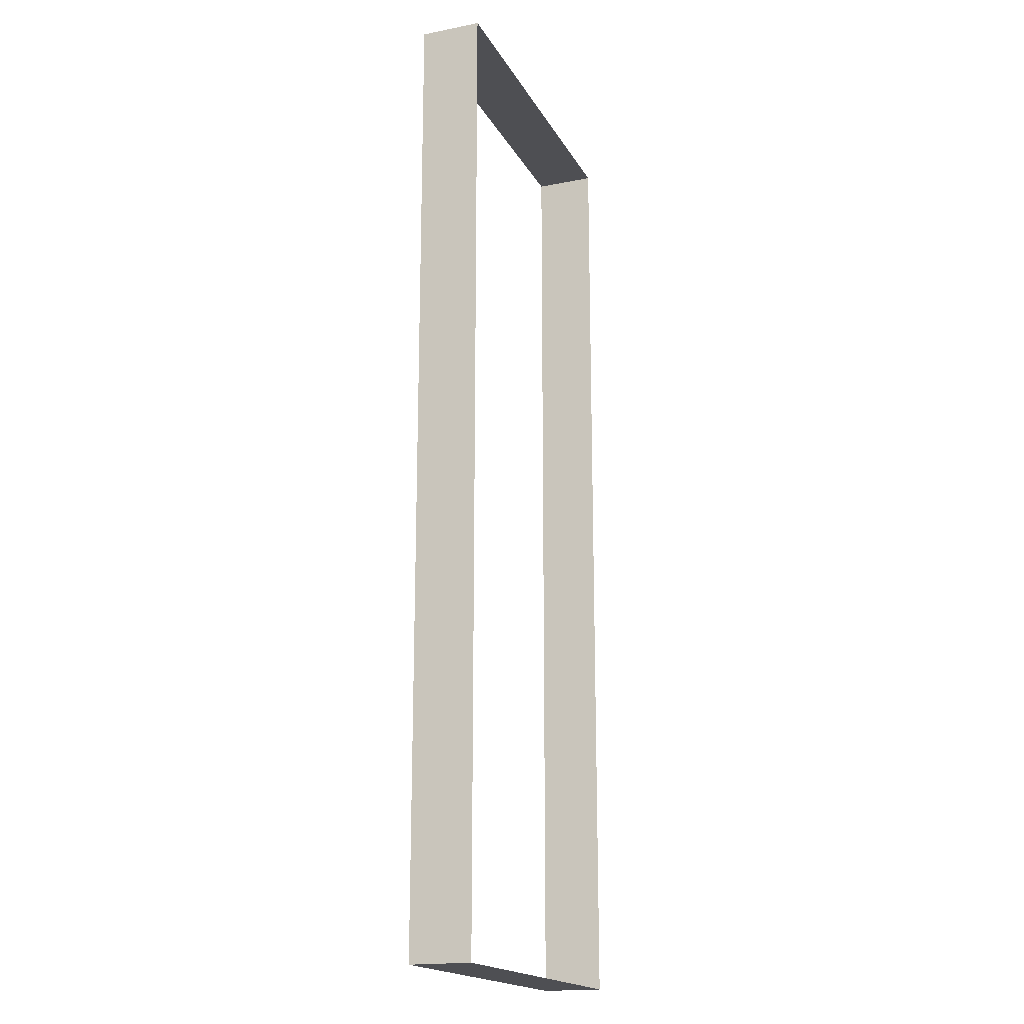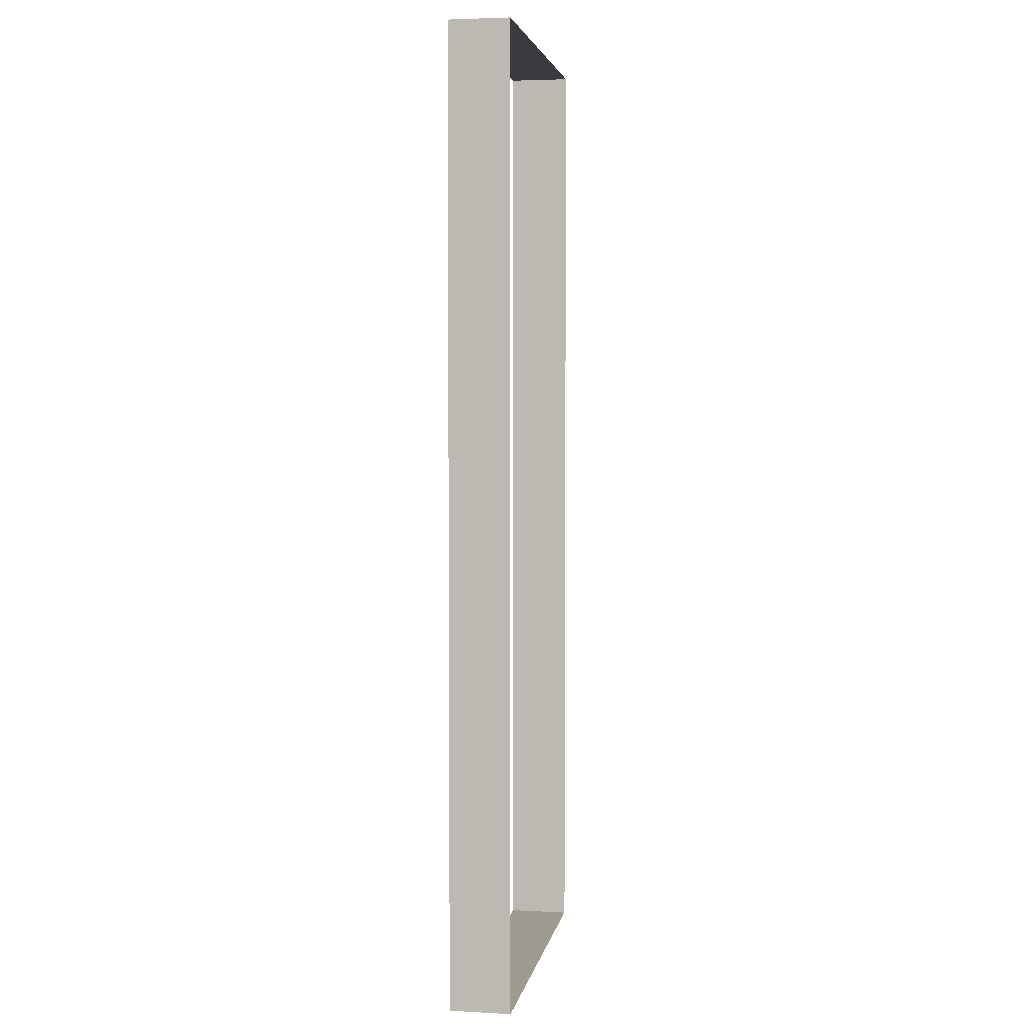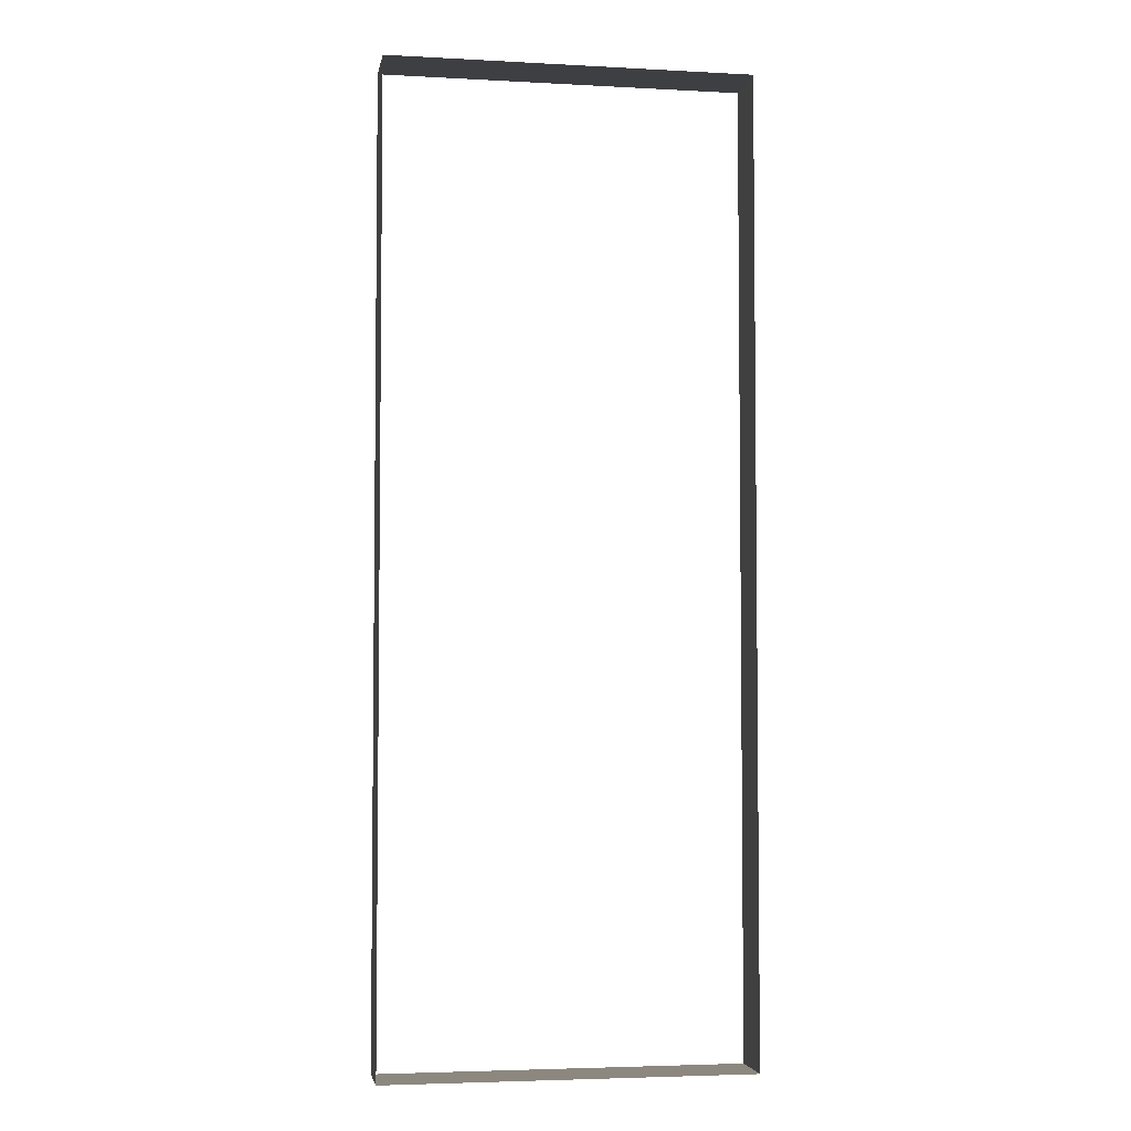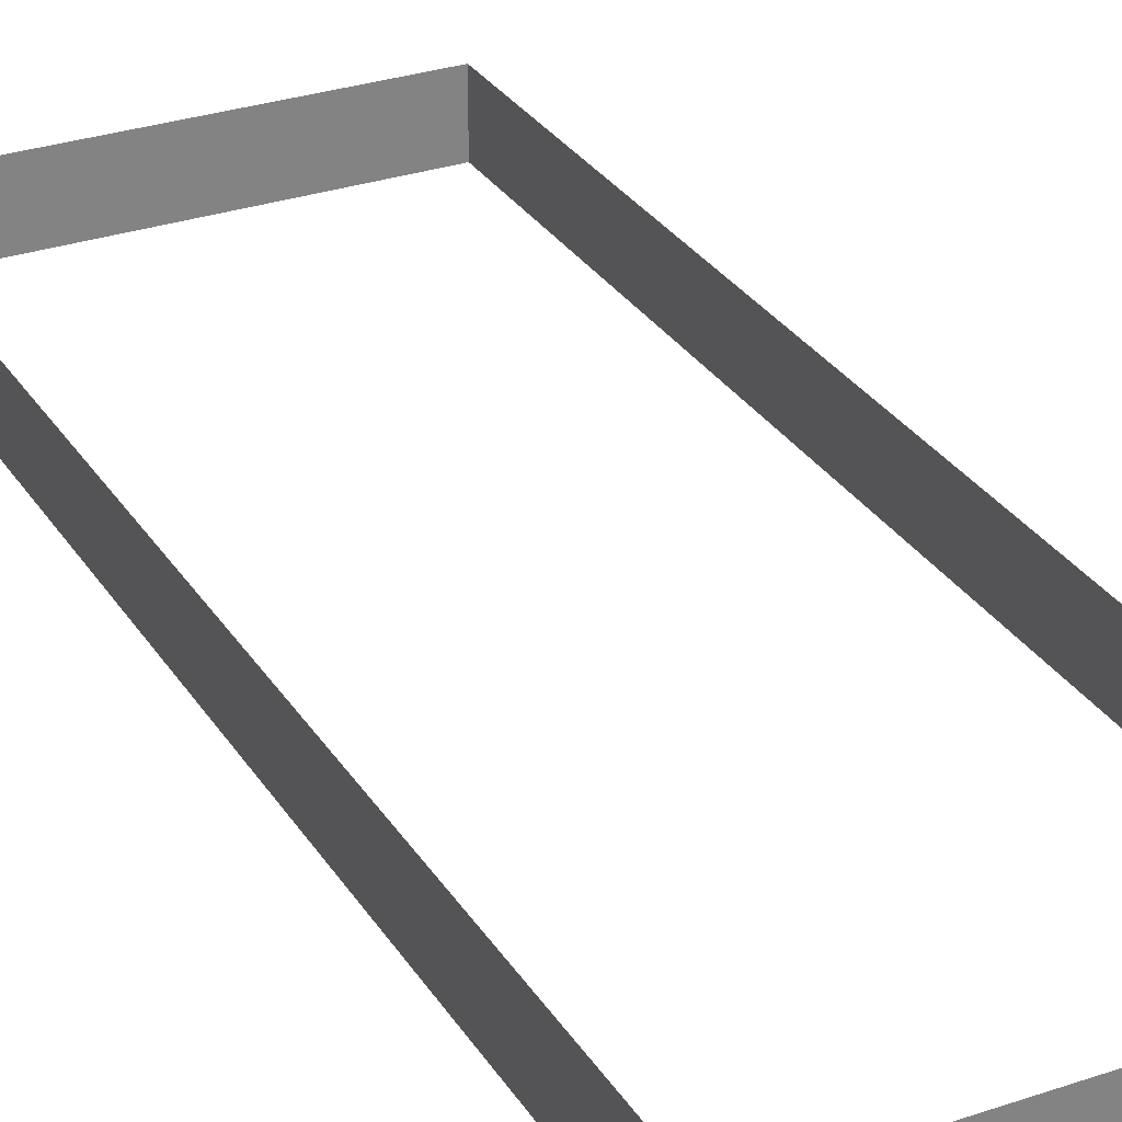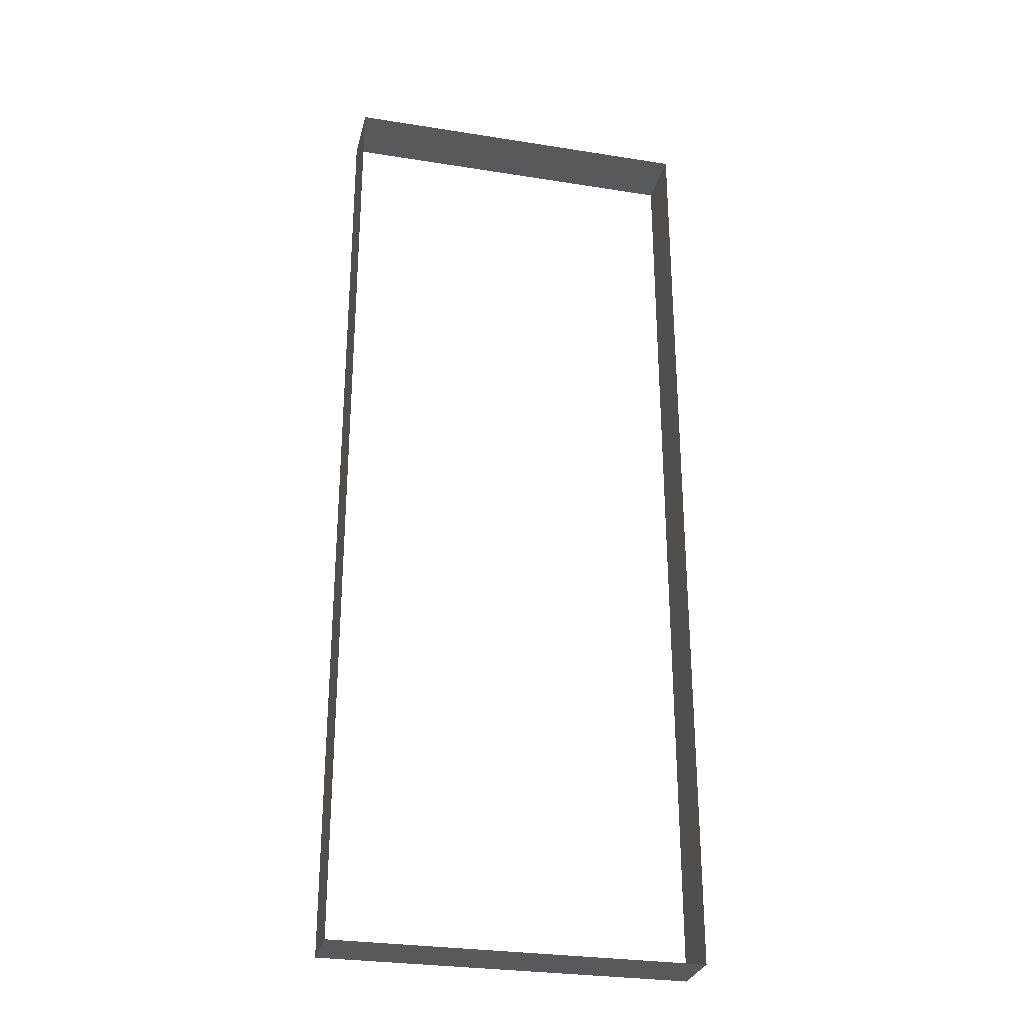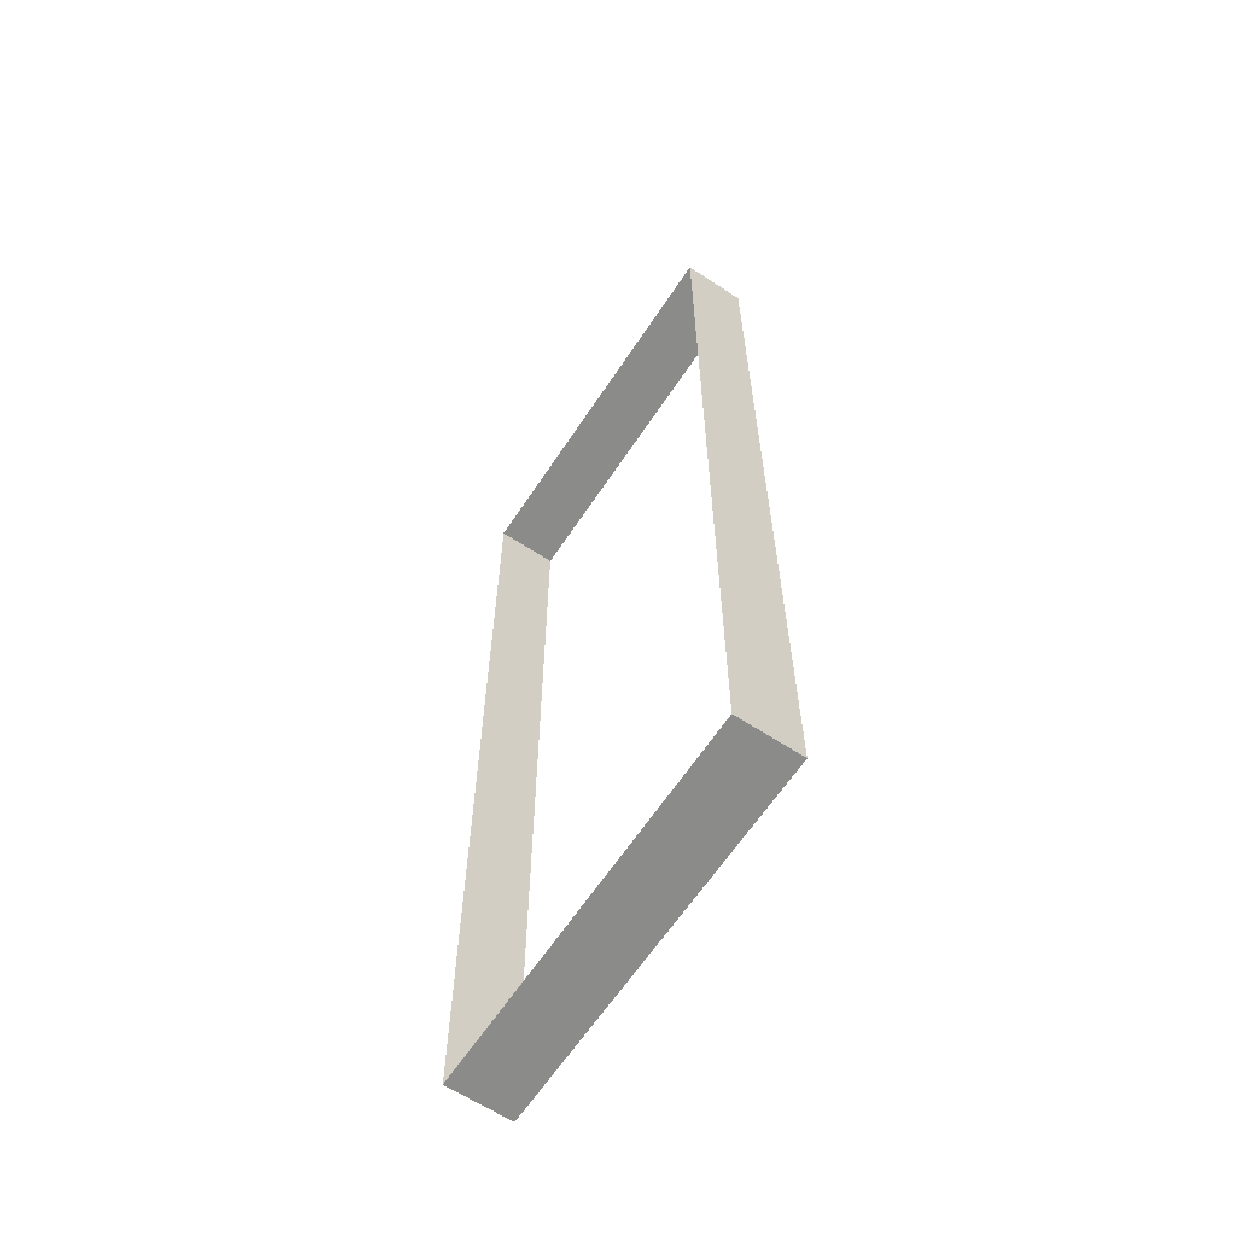
<metadata>
{"format":"obj","ext":"obj","renderer":"f3d","projection":"perspective","resolution":1024,"background":"white","views":[{"elev":-18.2,"azim":-69.1,"up":"+Z"},{"elev":3.8,"azim":100.0,"up":"+Z"},{"elev":-4.2,"azim":170.2,"up":"+Z"},{"elev":29.8,"azim":153.5,"up":"+Y"},{"elev":-29.1,"azim":166.7,"up":"+Z"},{"elev":-63.7,"azim":56.5,"up":"+Z"}]}
</metadata>
<code>
o Cube.001_Cube.002
v 0.03286 0.124 -0.2401
v 0.03286 0.1351 -0.2401
v 0.03286 0.1351 -0.1924
v 0.03286 0.124 -0.1924
v 0.03286 0.124 -0.3194
v 0.03286 0.1351 -0.3194
v 0.03286 0.1351 -0.3671
v 0.03286 0.124 -0.3671
v -0.03286 0.124 -0.2401
v -0.03286 0.1351 -0.2401
v -0.03286 0.1351 -0.1924
v -0.03286 0.124 -0.1924
v -0.03286 0.124 -0.3194
v -0.03286 0.1351 -0.3194
v 0 0.1351 -0.1924
v 0 0.124 -0.1924
v 0 0.124 -0.3671
v 0 0.1351 -0.3671
v -0.03286 0.1351 -0.3671
v -0.03286 0.124 -0.3671
v 0.03286 0.1351 -0.2797
v 0.03286 0.124 -0.2797
v -0.03286 0.1351 -0.2797
v -0.03286 0.124 -0.2797
f 3 1 2
f 2 22 21
f 15 4 3
f 7 17 18
f 6 8 7
f 9 11 10
f 24 10 23
f 12 15 11
f 17 19 18
f 20 14 19
f 21 5 6
f 13 23 14
f 3 4 1
f 2 1 22
f 15 16 4
f 7 8 17
f 6 5 8
f 9 12 11
f 24 9 10
f 12 16 15
f 17 20 19
f 20 13 14
f 21 22 5
f 13 24 23

</code>
